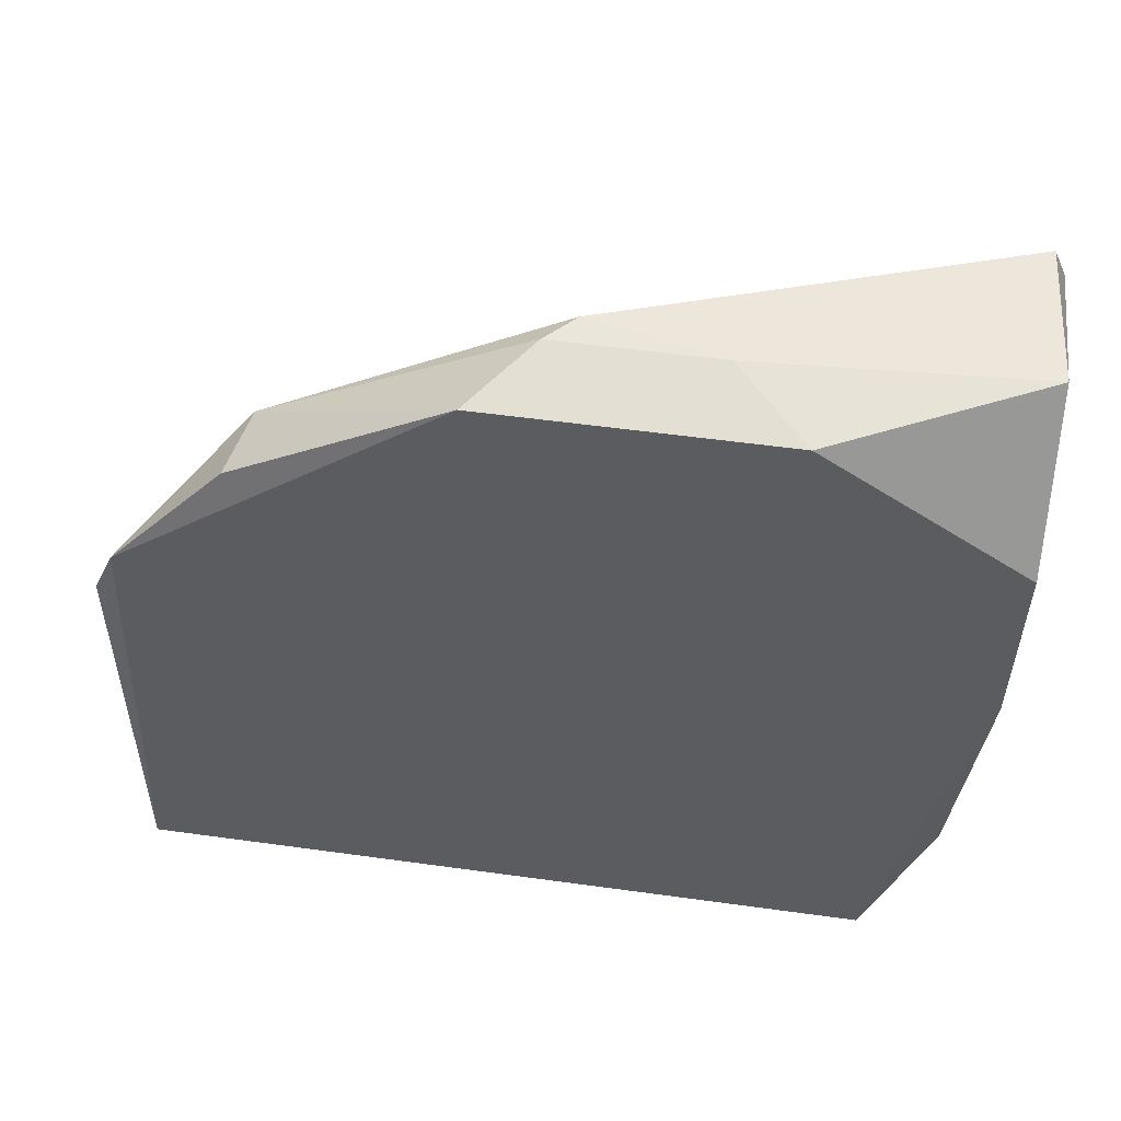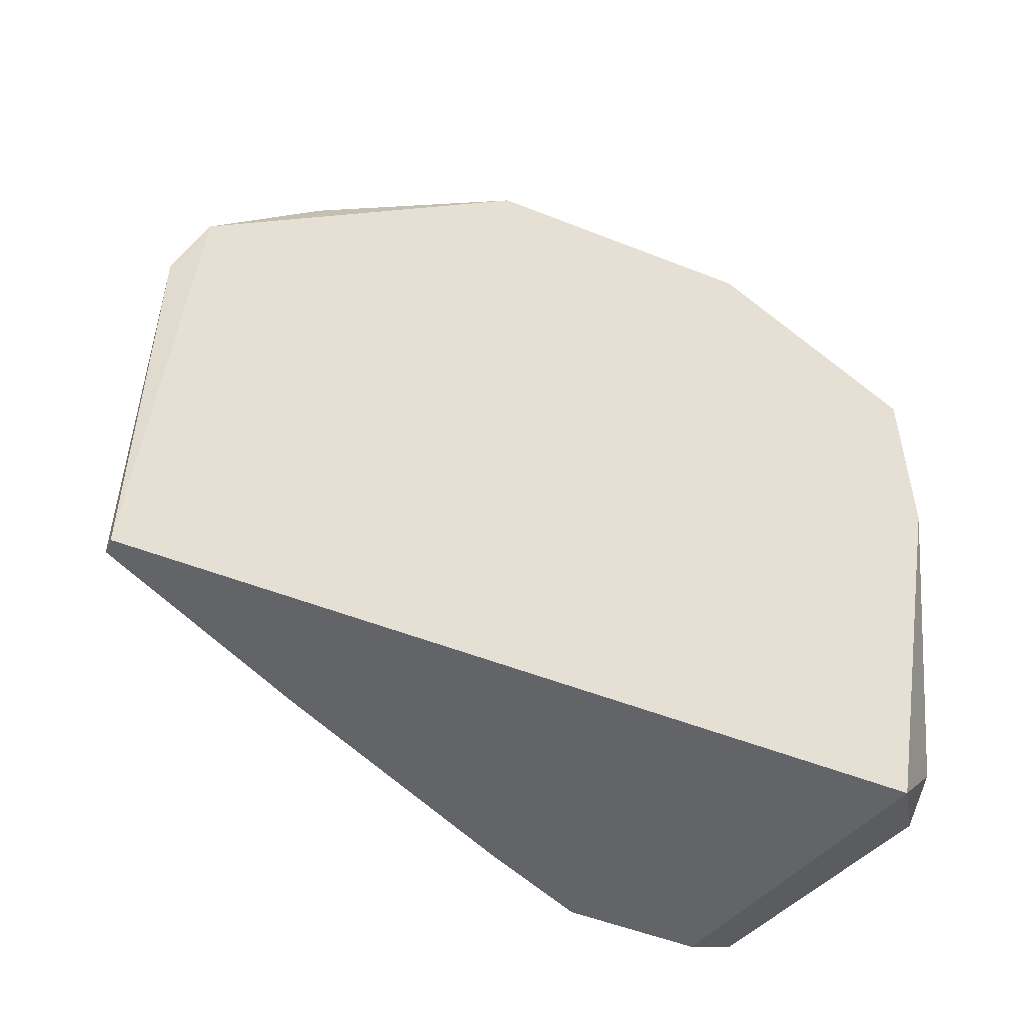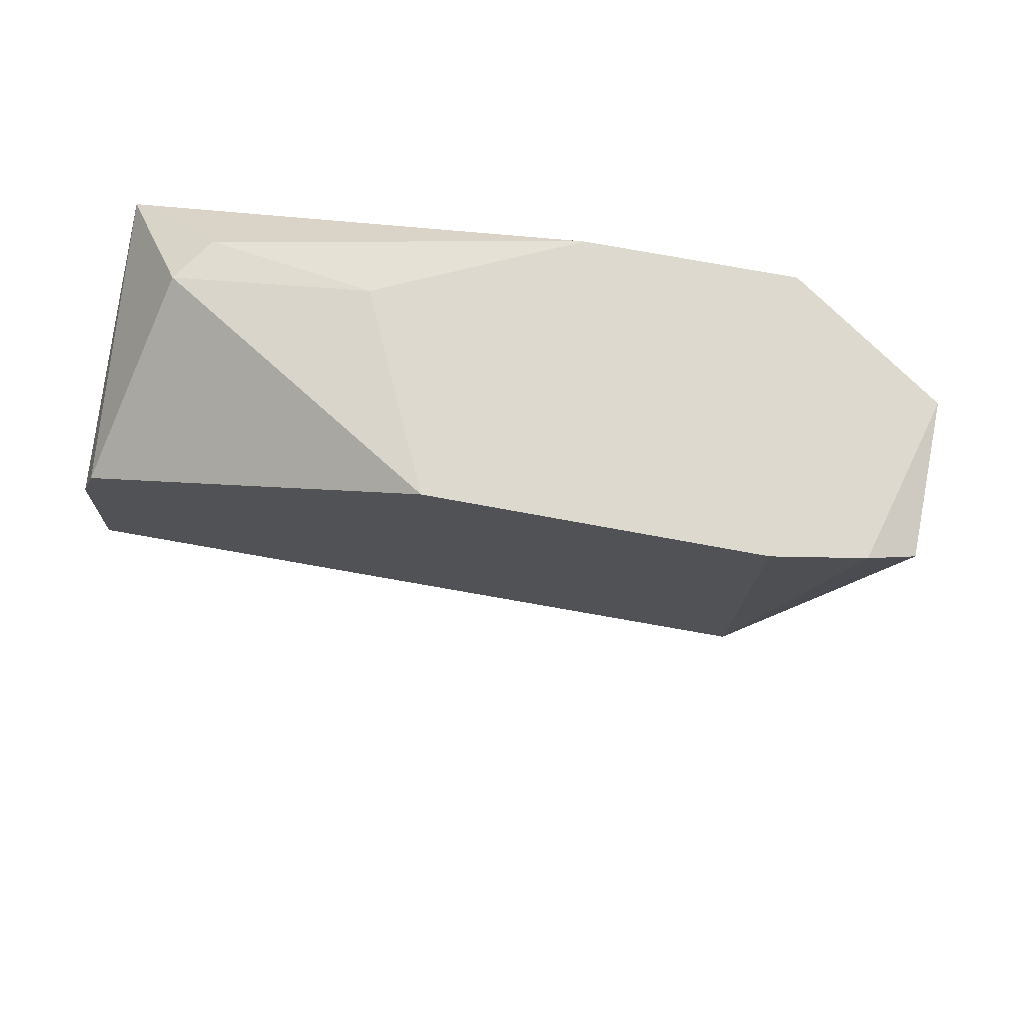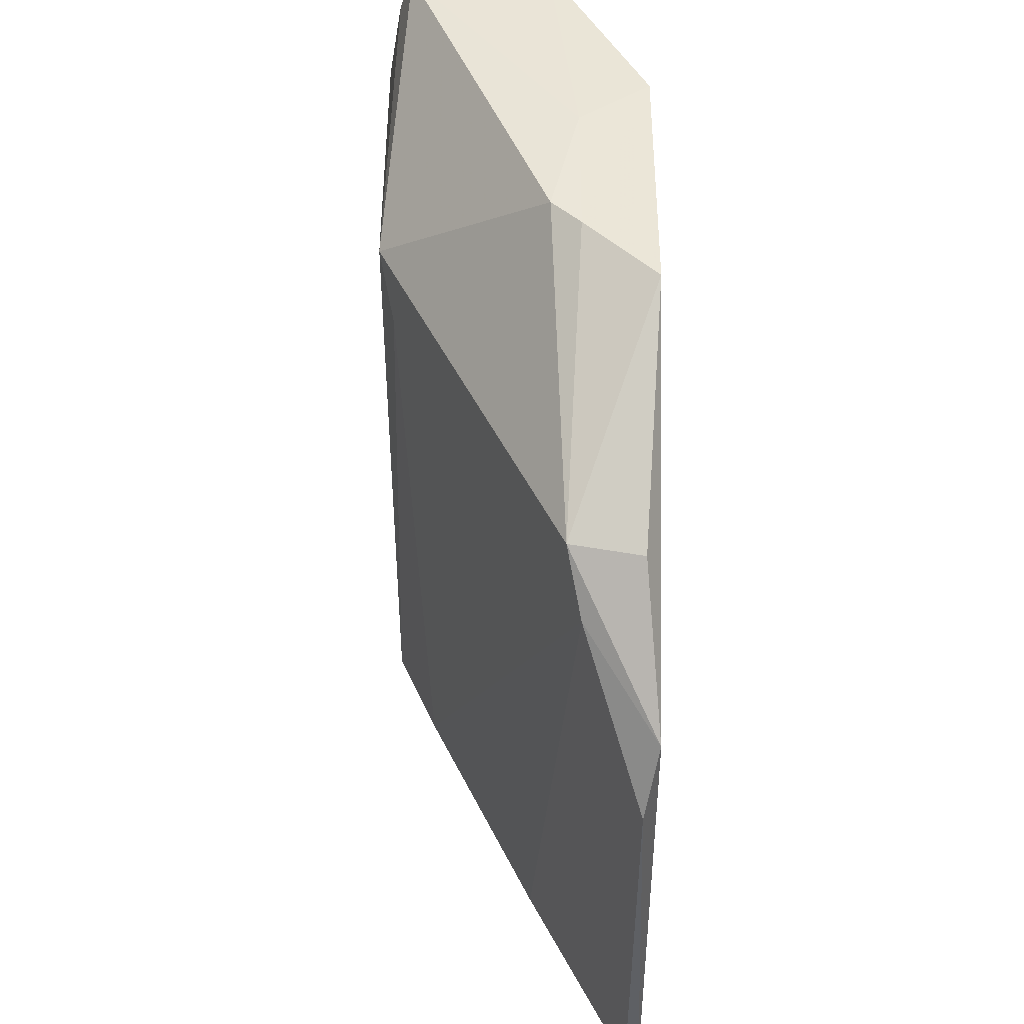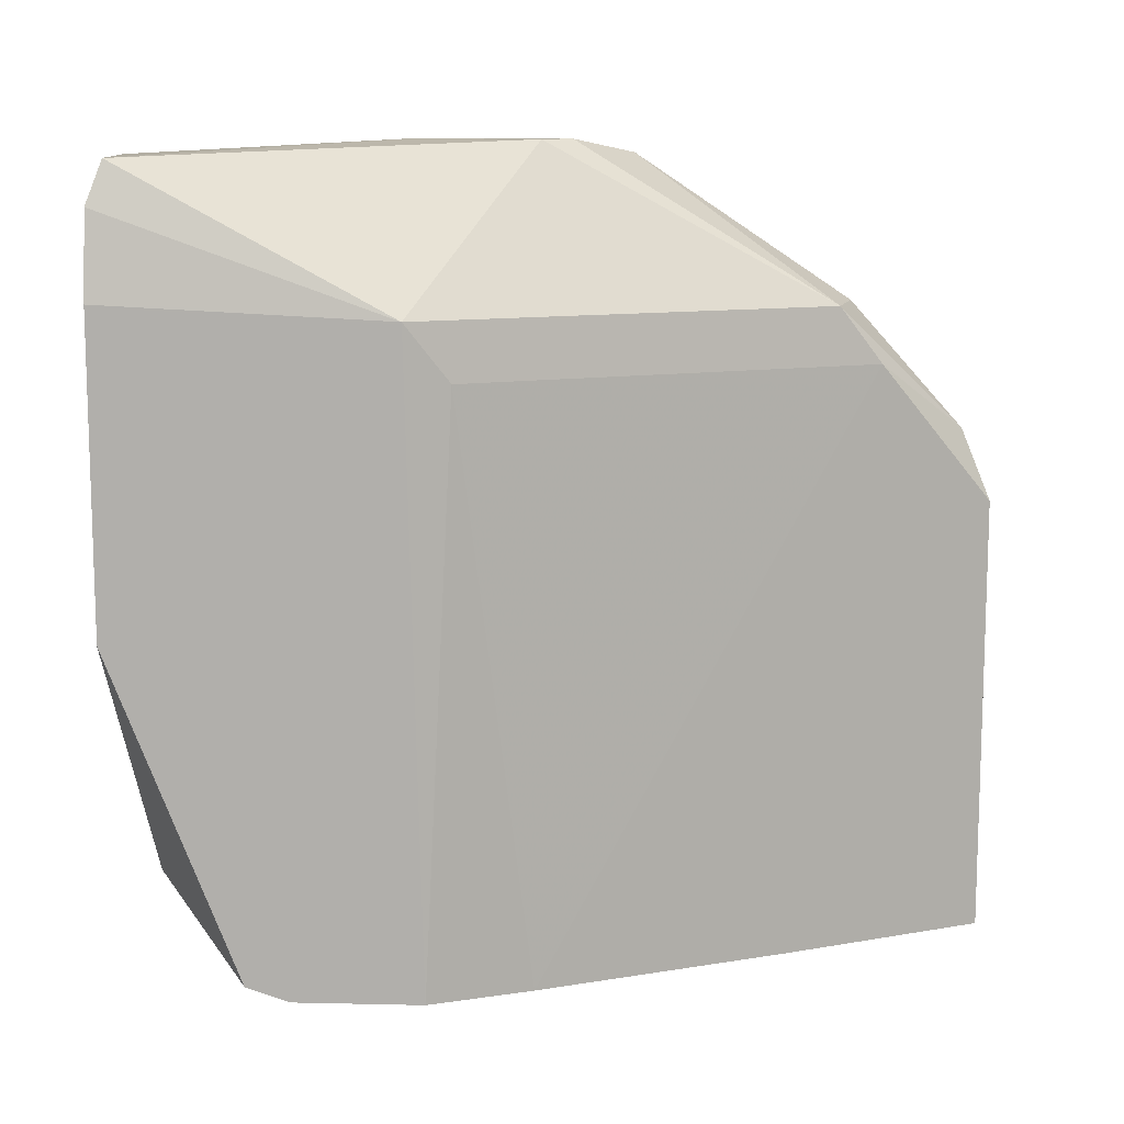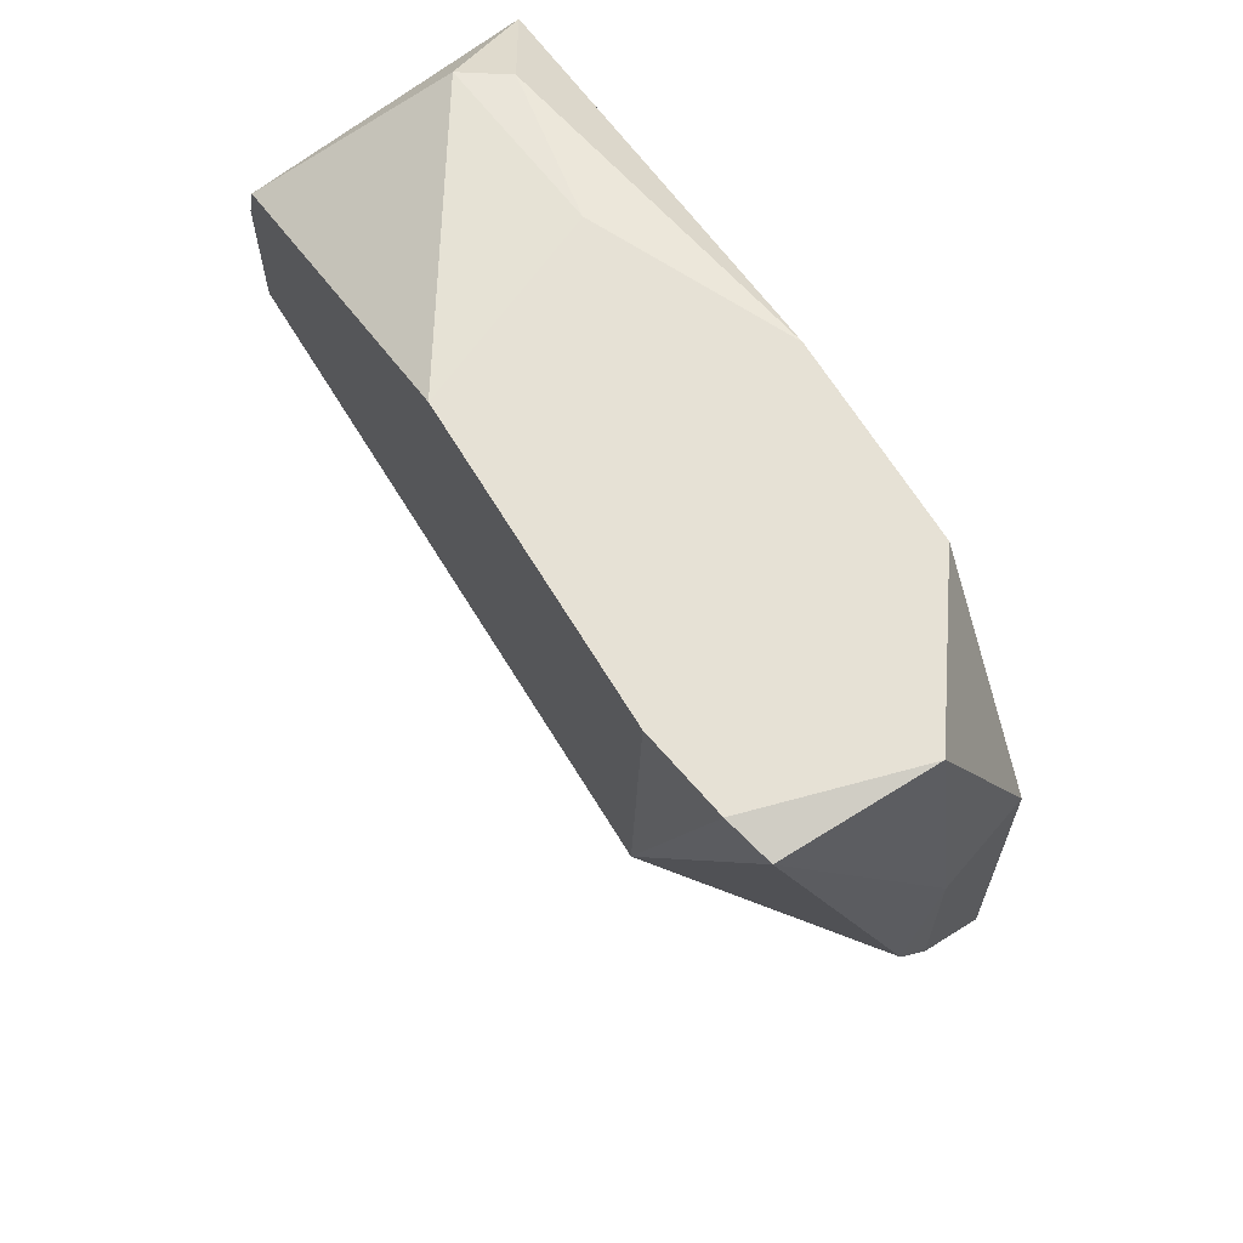
<metadata>
{"format":"obj","ext":"obj","renderer":"f3d","projection":"perspective","resolution":1024,"background":"white","views":[{"elev":54.7,"azim":98.3,"up":"+Z"},{"elev":-51.2,"azim":66.6,"up":"+Z"},{"elev":71.7,"azim":-79.4,"up":"+Y"},{"elev":47.1,"azim":0.3,"up":"+Z"},{"elev":11.1,"azim":-86.9,"up":"+Z"},{"elev":64.1,"azim":-30.8,"up":"+Y"}]}
</metadata>
<code>
v -0.02915 -0.07665 0.01866
v -0.02434 -0.07271 0.04317
v -0.02215 -0.07052 0.04273
v -0.02215 -0.09022 0.01866
v -0.02215 -0.06702 0.01866
v -0.03003 -0.06439 0.04142
v -0.02477 -0.0854 0.03836
v -0.03046 -0.06834 0.0191
v -0.03046 -0.07315 0.03836
v -0.02215 -0.06439 0.03836
v -0.02215 -0.08934 0.03442
v -0.02521 -0.06483 0.02085
v -0.03046 -0.06439 0.02917
v -0.02434 -0.07752 0.04317
v -0.02215 -0.07928 0.04273
v -0.02521 -0.06439 0.04273
v -0.03046 -0.07359 0.01866
v -0.02259 -0.09022 0.03223
v -0.02959 -0.06483 0.04273
v -0.02259 -0.09022 0.01866
v -0.02215 -0.06439 0.03223
v -0.02434 -0.08671 0.0366
v -0.02521 -0.07665 0.04317
v -0.03003 -0.07446 0.0366
v -0.03046 -0.06439 0.03879
v -0.02259 -0.08584 0.03836
v -0.0239 -0.06483 0.02173
v -0.02565 -0.08409 0.01866
v -0.02477 -0.06439 0.02654
v -0.03046 -0.06965 0.01866
f 14 2 23
f 7 14 23
f 19 9 23
f 2 19 23
f 17 1 24
f 9 17 24
f 1 22 24
f 22 9 24
f 9 6 25
f 6 13 25
f 13 9 25
f 7 11 26
f 13 21 29
f 15 7 26
f 5 12 27
f 21 5 27
f 1 20 28
f 20 18 28
f 22 1 28
f 18 22 28
f 12 13 29
f 9 7 23
f 27 12 29
f 8 5 30
f 5 17 30
f 11 15 26
f 18 11 22
f 21 27 29
f 7 9 22
f 17 8 30
f 4 1 5
f 3 4 5
f 11 7 22
f 4 3 11
f 5 8 12
f 8 9 13
f 6 10 13
f 12 8 13
f 3 2 14
f 11 3 15
f 3 14 15
f 14 7 15
f 3 5 10
f 3 10 16
f 2 3 16
f 13 10 21
f 4 18 20
f 1 4 20
f 16 6 19
f 10 5 21
f 6 9 19
f 4 11 18
f 9 8 17
f 5 1 17
f 10 6 16
f 2 16 19

</code>
